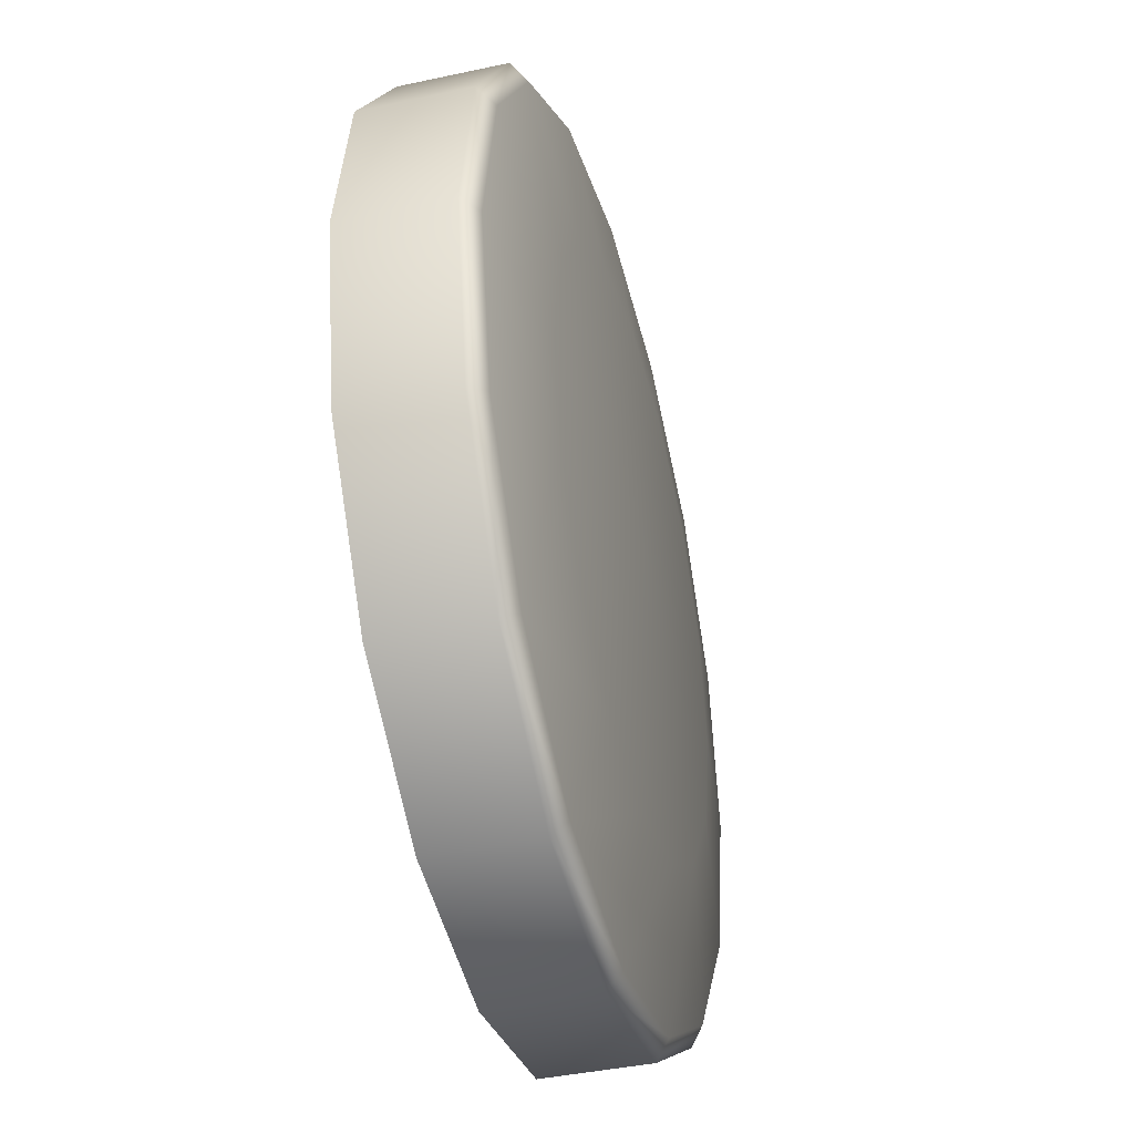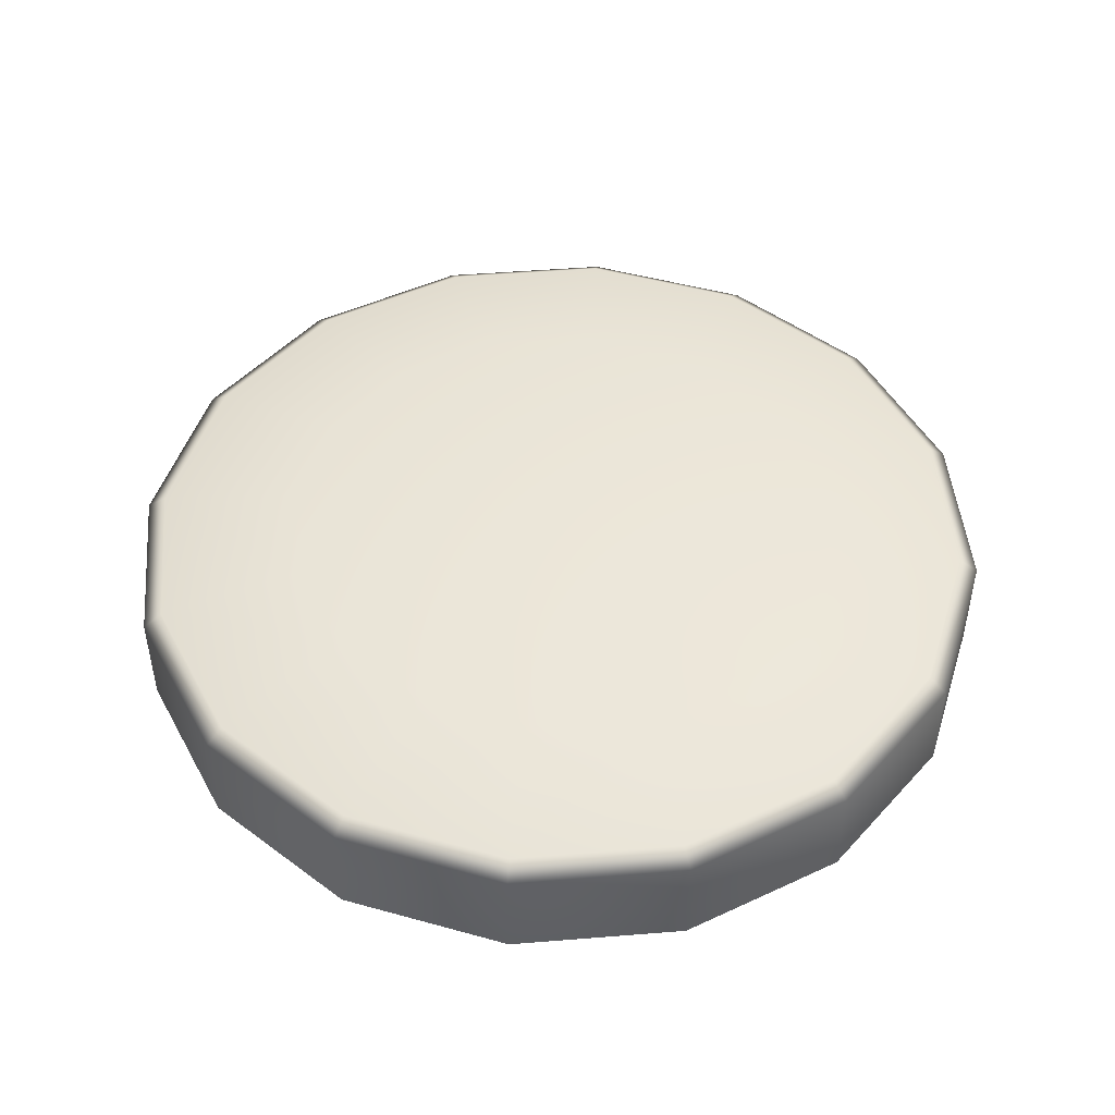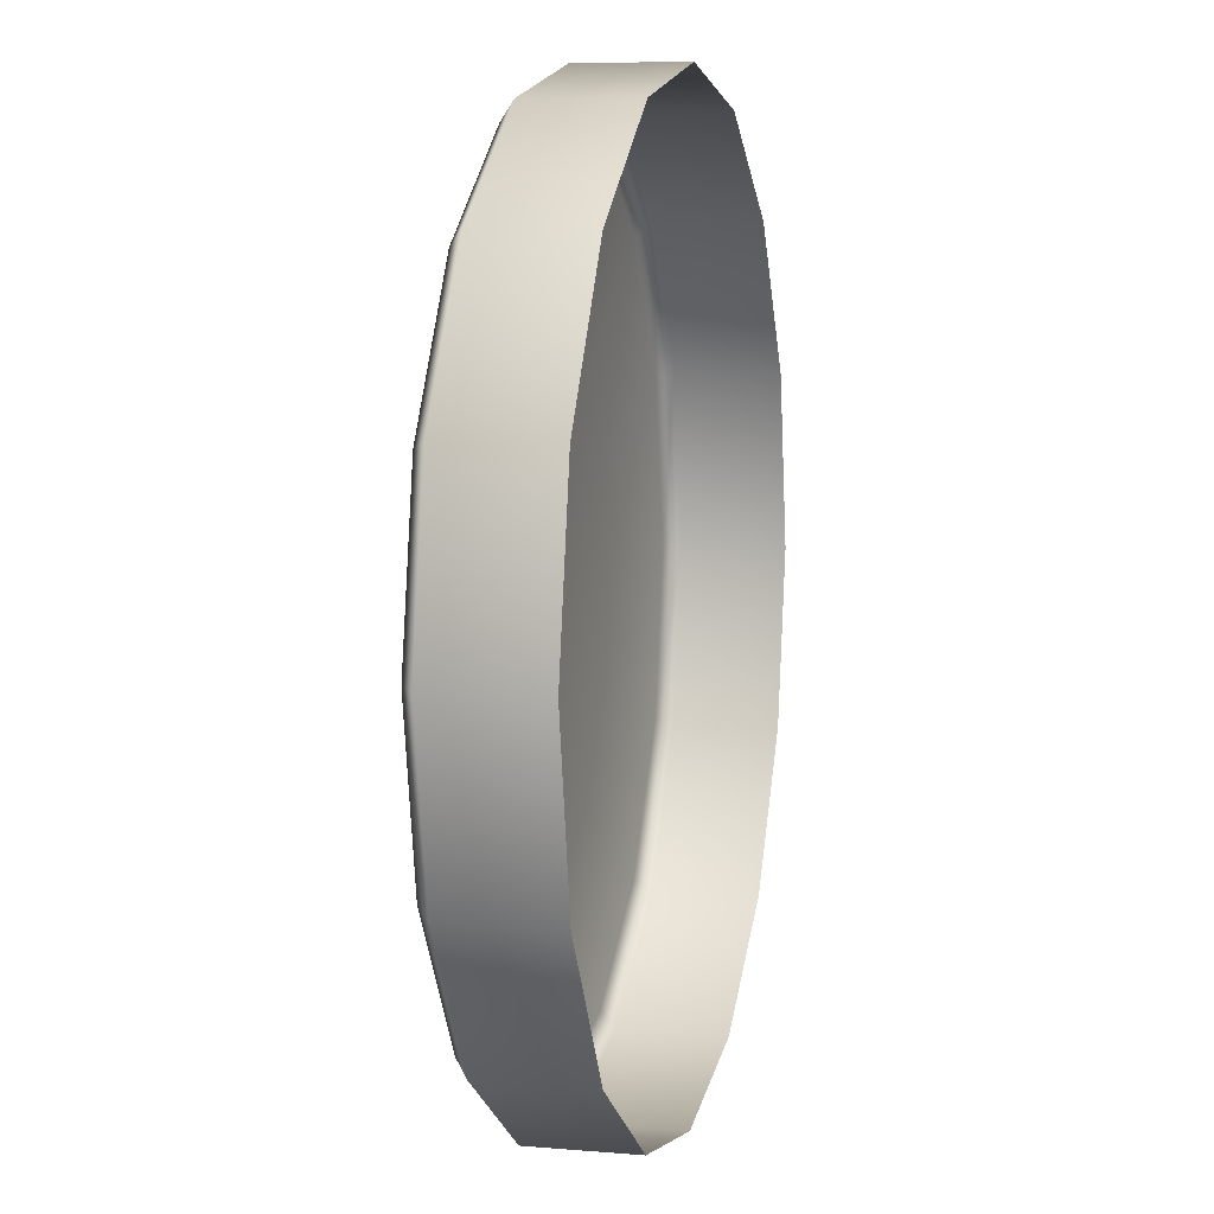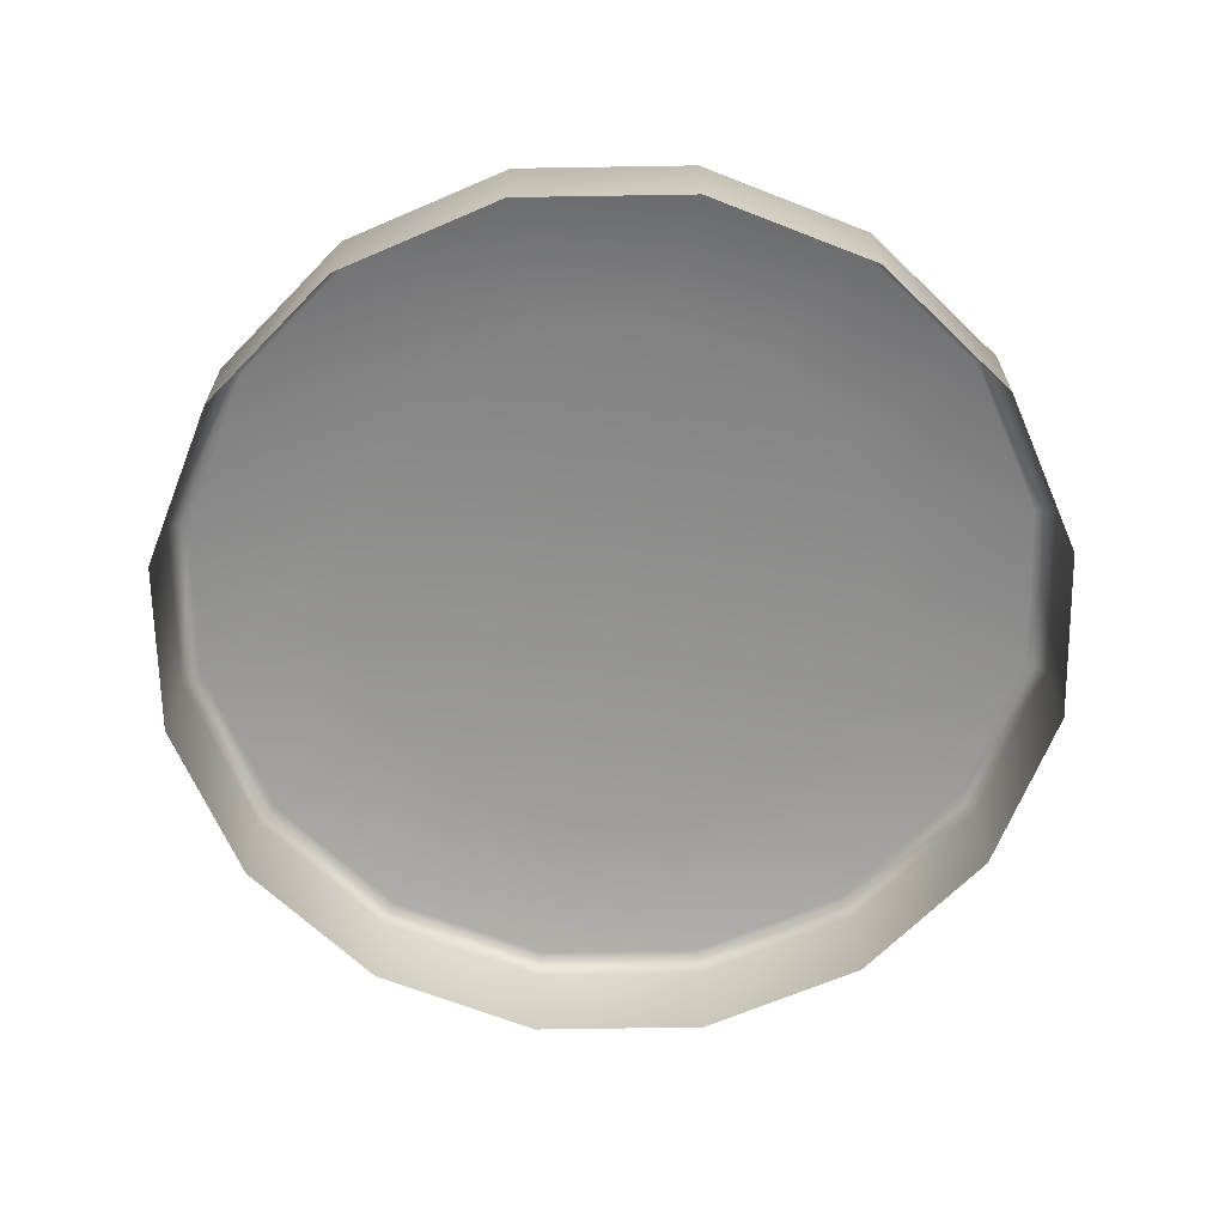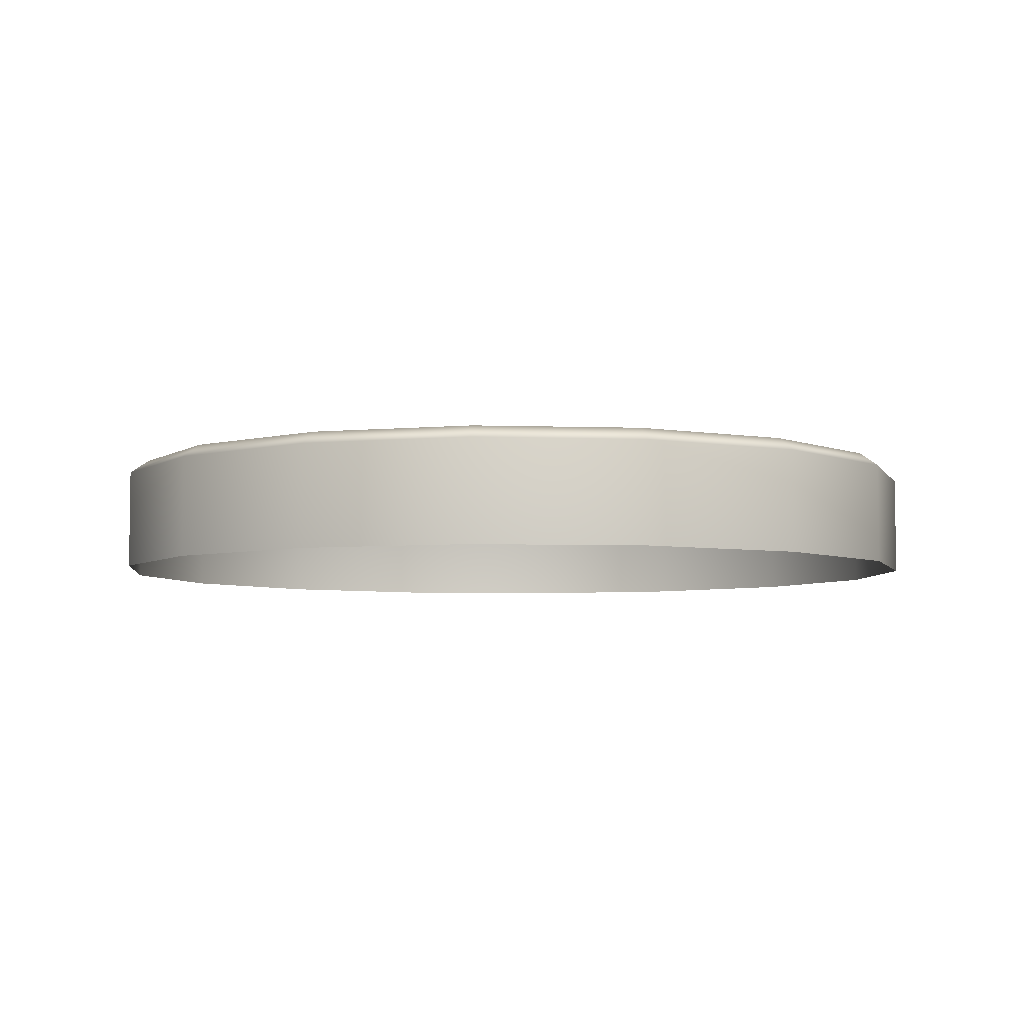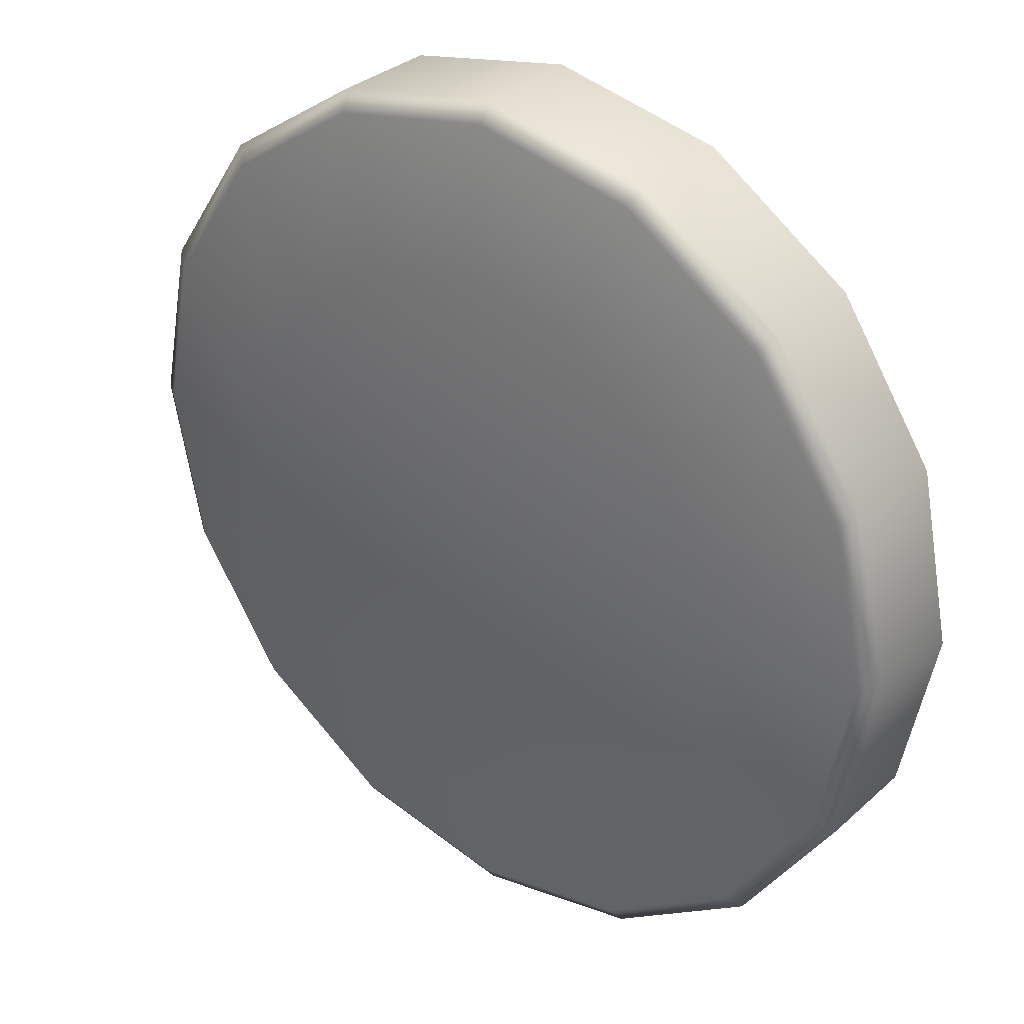
<metadata>
{"format":"obj","ext":"obj","renderer":"f3d","projection":"perspective","resolution":1024,"background":"white","views":[{"elev":-40.4,"azim":104.9,"up":"+Z"},{"elev":47.8,"azim":96.1,"up":"+Y"},{"elev":7.9,"azim":-76.6,"up":"+Z"},{"elev":-65.8,"azim":124.7,"up":"+Y"},{"elev":-5.3,"azim":140.2,"up":"+Y"},{"elev":32.2,"azim":-141.0,"up":"+Z"}]}
</metadata>
<code>
o polySurface275_polySurface284
v 0.005646 0.01724 -0.009779
v 0.004321 0.01724 -0.01176
v 0.004321 0.01866 -0.01176
v 0.005646 0.01866 -0.009779
v 0.002338 0.01724 -0.01309
v 0.002338 0.01866 -0.01309
v 0 0.01724 -0.01355
v 0 0.01866 -0.01355
v -0.002338 0.01724 -0.01309
v -0.002338 0.01866 -0.01309
v -0.004321 0.01724 -0.01176
v -0.004321 0.01866 -0.01176
v -0.005646 0.01724 -0.009779
v -0.005646 0.01866 -0.009779
v -0.006111 0.01724 -0.00744
v -0.006111 0.01866 -0.00744
v -0.005646 0.01724 -0.005102
v -0.005646 0.01866 -0.005102
v -0.004321 0.01724 -0.003119
v -0.004321 0.01866 -0.003119
v -0.002338 0.01724 -0.001795
v -0.002338 0.01866 -0.001795
v -0 0.01724 -0.001329
v -0 0.01866 -0.001329
v 0.002338 0.01724 -0.001795
v 0.002338 0.01866 -0.001795
v 0.004321 0.01724 -0.003119
v 0.004321 0.01866 -0.003119
v 0.005646 0.01724 -0.005102
v 0.005646 0.01866 -0.005102
v 0.006111 0.01724 -0.00744
v 0.006111 0.01866 -0.00744
v 0.003555 0.01911 -0.008913
v 0.002721 0.01911 -0.01016
v 0 0.01921 -0.00744
v 0.001473 0.01911 -0.01099
v 0 0.01911 -0.01129
v -0.001473 0.01911 -0.01099
v -0.002721 0.01911 -0.01016
v -0.003555 0.01911 -0.008913
v -0.003848 0.01911 -0.00744
v -0.003555 0.01911 -0.005968
v -0.002721 0.01911 -0.004719
v -0.001473 0.01911 -0.003885
v 0 0.01911 -0.003592
v 0.001473 0.01911 -0.003885
v 0.002721 0.01911 -0.004719
v 0.003555 0.01911 -0.005968
v 0.003848 0.01911 -0.00744
v 0.005399 0.01885 -0.009677
v 0.004133 0.01885 -0.01157
v 0.002237 0.01885 -0.01284
v 0 0.01885 -0.01328
v -0.002236 0.01885 -0.01284
v -0.004133 0.01885 -0.01157
v -0.005399 0.01885 -0.009677
v -0.005844 0.01885 -0.00744
v -0.005399 0.01885 -0.005204
v -0.004133 0.01885 -0.003308
v -0.002236 0.01885 -0.002041
v -0 0.01885 -0.001596
v 0.002236 0.01885 -0.002041
v 0.004133 0.01885 -0.003308
v 0.005399 0.01885 -0.005204
v 0.005844 0.01885 -0.00744
f 1 2 3 4
f 2 5 6 3
f 5 7 8 6
f 7 9 10 8
f 9 11 12 10
f 11 13 14 12
f 13 15 16 14
f 15 17 18 16
f 17 19 20 18
f 19 21 22 20
f 21 23 24 22
f 23 25 26 24
f 25 27 28 26
f 27 29 30 28
f 29 31 32 30
f 31 1 4 32
f 33 34 35
f 34 36 35
f 36 37 35
f 37 38 35
f 38 39 35
f 39 40 35
f 40 41 35
f 41 42 35
f 42 43 35
f 43 44 35
f 44 45 35
f 45 46 35
f 46 47 35
f 47 48 35
f 48 49 35
f 49 33 35
f 50 4 3 51
f 3 6 52 51
f 6 8 53 52
f 8 10 54 53
f 10 12 55 54
f 12 14 56 55
f 14 16 57 56
f 16 18 58 57
f 18 20 59 58
f 20 22 60 59
f 22 24 61 60
f 24 26 62 61
f 26 28 63 62
f 28 30 64 63
f 30 32 65 64
f 32 4 50 65
f 60 61 45 44
f 59 60 44 43
f 58 59 43 42
f 57 58 42 41
f 56 57 41 40
f 55 56 40 39
f 54 55 39 38
f 53 54 38 37
f 52 53 37 36
f 51 52 36 34
f 33 50 51 34
f 65 50 33 49
f 64 65 49 48
f 63 64 48 47
f 62 63 47 46
f 61 62 46 45

</code>
